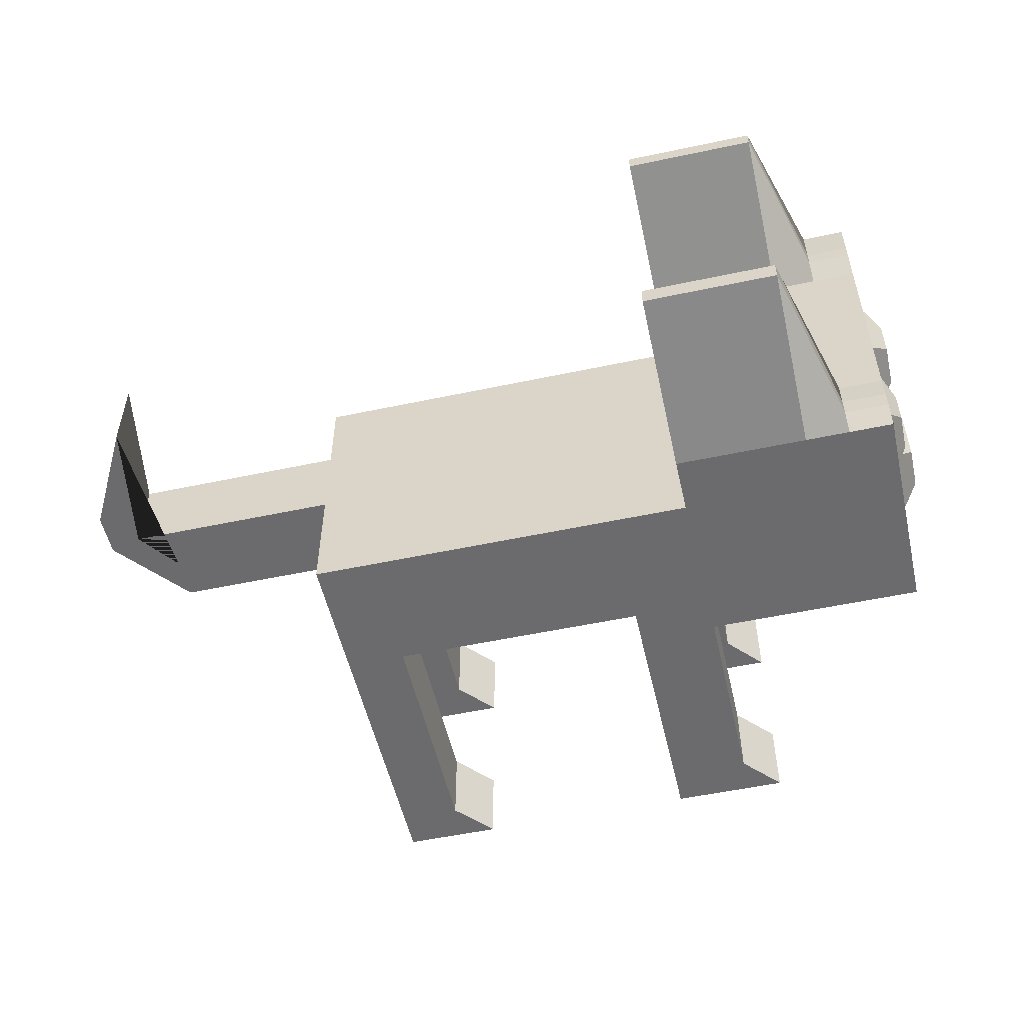
<metadata>
{"format":"obj","ext":"obj","renderer":"f3d","projection":"perspective","resolution":1024,"background":"white","views":[{"elev":-53.5,"azim":-167.2,"up":"+Z"}]}
</metadata>
<code>
o Cube
v 1 1 -1
v 1 -1 -1
v 1 1 1
v 1 -1 1
v -1 1 -1
v -1 -1 -1
v -1 1 1
v -1 -1 1
v -1 -1 -0.6
v -1 -1 -0.2
v -1 -1 0.2
v -1 -1 0.6
v 1 1 -0.6
v 1 1 -0.2
v 1 1 0.2
v 1 1 0.6
v -1 1 0.6
v -1 1 0.2
v -1 1 -0.2
v -1 1 -0.6
v 1 -1 0.6
v 1 -1 0.2
v 1 -1 -0.2
v 1 -1 -0.6
v 0.6 -1 -1
v 0.2 -1 -1
v -0.2 -1 -1
v -0.6 -1 -1
v 0.6 1 1
v 0.2 1 1
v -0.2 1 1
v -0.6 1 1
v -0.6 -1 1
v -0.2 -1 1
v 0.2 -1 1
v 0.6 -1 1
v -0.6 1 -1
v -0.2 1 -1
v 0.2 1 -1
v 0.6 1 -1
v 0.6 -1 -0.6
v 0.2 -1 -0.6
v -0.2 -1 -0.6
v -0.6 -1 -0.6
v 0.6 -1 -0.2
v 0.2 -1 -0.2
v -0.2 -1 -0.2
v -0.6 -1 -0.2
v 0.6 -1 0.2
v 0.2 -1 0.2
v -0.2 -1 0.2
v -0.6 -1 0.2
v 0.6 -1 0.6
v 0.2 -1 0.6
v -0.2 -1 0.6
v -0.6 -1 0.6
v -0.6 1 -0.6
v -0.2 1 -0.6
v 0.2 1 -0.6
v 0.6 1 -0.6
v -0.6 1 -0.2
v -0.2 1 -0.2
v 0.2 1 -0.2
v 0.6 1 -0.2
v -0.6 1 0.2
v -0.2 1 0.2
v 0.2 1 0.2
v 0.6 1 0.2
v -0.6 1 0.6
v -0.2 1 0.6
v 0.2 1 0.6
v 0.6 1 0.6
v 1 0.6144 -1
v 1 0.2144 -1
v 1.738 0.2144 1
v 1.738 -1 1.409
v -1 -0.5856 1
v -1 -0.1856 1
v -1 0.2144 1
v -1 0.6144 1
v 1 0.6144 1
v 1 0.2144 1
v 1.738 -0.5856 1.409
v 1.738 -1 -1
v -1 0.6144 -1
v -1 0.2144 -1
v -1 -0.1856 -1
v -1 -0.5856 -1
v 1 0.6144 -0.6
v 1 0.2144 -0.6
v 2.49 -1 -0.2
v 2.49 -1 0.2
v 1 0.6144 -0.2
v 1 0.2144 -0.2
v 2.49 -1 0.6
v 2.49 -1 -0.6
v 1 0.6144 0.2
v 1 0.2144 0.2
v 2.49 -1 1
v 4.136 -1 -0.2
v 1 0.6144 0.6
v 1 0.2144 0.6
v 2.49 -1 -1
v 4.136 -1 0.2
v -1 0.6144 0.6
v -1.24 -0.7905 -0.2925
v -1 -0.1856 0.6
v -1 -0.5856 0.6
v -1 0.6144 0.2
v -1 0.2144 0.2
v -1 -0.1856 0.2
v 1.738 -1.721 1.409
v -1 0.6144 -0.2
v -1 0.2144 -0.2
v -1 -0.1856 -0.2
v 3.043 -1 -1
v -1 0.6144 -0.6
v -1.189 0.01135 0.8031
v -1 -0.1856 -0.6
v -1 -0.5856 -0.6
v -0.2 -0.5856 -1.727
v -0.6 -0.5856 -1.727
v 0.2 1 -1.727
v -0.2 1 -1.727
v -0.6 1 -1.727
v -1 1 -1.727
v -0.2 -1 -1.727
v 0.2 -1 -1.727
v 0.6 -1 -1.727
v 1 1 -1.727
v 0.6 1 -1.727
v -1 -0.5856 -1.727
v 1 -1 -1.727
v 1 -0.5856 -1.727
v -1 -1 -1.727
v -0.6 -1 -1.727
v 0.2 -0.5856 1.874
v 0.6 -0.5856 1.874
v 0.2 -1 1.874
v -0.2 -1 1.874
v -0.6 -1 1.874
v -1 -1 1.874
v -0.2 1 1.874
v 0.2 1 1.874
v 0.6 1 1.874
v 1 1 1.874
v 0.6 -1 1.874
v -0.6 1 1.874
v 1 -1 1.874
v 1 -0.5856 1.874
v -1 1 1.874
v -1 0.6144 1.874
v -1 0.6144 1.409
v -1 1 1.409
v 1 -0.5856 1.409
v 1 -1 1.409
v 0.6 -1 1.409
v 1 1 1.409
v -1 -1 1.409
v -0.6 -1 1.409
v -0.2 -1 1.409
v 0.2 -1 1.409
v 1 2.506 1.409
v -1 1.018 1.409
v 0.6 2.506 1.409
v 0.2 2.506 1.409
v -1 -0.5856 1.409
v -1 -0.1856 1.409
v -1 0.2144 1.409
v 1 0.6144 1.409
v 1 0.2144 1.409
v 1 -0.1856 1.409
v -1 1.018 1.5
v 1 2.506 1.5
v 0.6 2.506 1.5
v 0.2 2.506 1.5
v -0.6 1.018 1.5
v -0.2 2.506 1.5
v -0.2 2.506 1.35
v 0.2 2.506 1.35
v 0.6 2.506 1.35
v 1 2.506 1.35
v -1 1.018 1.35
v -0.6 1.018 1.35
v -0.2 -0.5856 1.874
v -0.6 -0.5856 1.874
v -1 -0.5856 1.874
v -1 -0.1856 1.874
v -1 0.2144 1.874
v 1 0.6144 1.874
v 1 0.2144 1.874
v 1 -0.1856 1.874
v 0.6 0.6144 1.874
v 0.6 0.2144 1.874
v 0.6 -0.1856 1.874
v 0.2 0.6144 1.874
v 0.2 0.2144 1.874
v 0.2 -0.1856 1.874
v -0.2 0.6144 1.874
v -0.2 0.2144 1.874
v -0.2 -0.1856 1.874
v -0.6 0.6144 1.874
v -0.6 0.2144 1.874
v -0.6 -0.1856 1.874
v -0.2 2.506 1.409
v -0.6 1.018 1.409
v -0.6 -1 -1.358
v -1 -1 -1.358
v 1 -0.5856 -1.358
v 1 -1 -1.358
v -1 -0.5856 -1.358
v -1 1.021 -1.358
v 1 1 -1.358
v 0.6 -1 -1.358
v 0.2 -1 -1.358
v -0.2 -1 -1.358
v -1 1 -1.358
v -0.6 1.021 -1.358
v 0.2 2.596 -1.358
v -0.2 2.596 -1.358
v -1 1 -1.358
v 1 0.6144 -1.358
v 1 0.2144 -1.358
v 1 -0.1856 -1.358
v -1 0.6144 -1.358
v -1 0.2144 -1.358
v -1 -0.1856 -1.358
v 1 1 -1.727
v -1 1 -1.727
v -0.6 1 -1.727
v -0.2 1 -1.727
v 0.6 1 -1.727
v 0.2 1 -1.727
v 0.2 1 -1
v -0.2 1 -1
v -0.6 1 -1
v -1 1 -1
v 1 1 -1
v 0.6 1 -1
v 0.2 -0.5856 -1.727
v 0.6 -0.5856 -1.727
v 1 0.6144 -1.727
v 1 0.2144 -1.727
v 1 -0.1856 -1.727
v -1 0.6144 -1.727
v -1 0.2144 -1.727
v -1 -0.1856 -1.727
v -0.6 0.6144 -1.727
v -0.6 0.2144 -1.727
v -0.6 -0.1856 -1.727
v -0.2 0.6144 -1.727
v -0.2 0.2144 -1.727
v -0.2 -0.1856 -1.727
v 0.2 0.6144 -1.727
v 0.2 0.2144 -1.727
v 0.2 -0.1856 -1.727
v 0.6 0.6144 -1.727
v 0.6 0.2144 -1.727
v 0.6 -0.1856 -1.727
v 1 1 -1.358
v 0.6 2.596 -1.358
v 1 2.596 -1.358
v 1 2.596 -1.261
v 0.6 2.596 -1.261
v -1 1.021 -1.261
v -0.6 1.021 -1.261
v -0.2 2.596 -1.261
v 0.2 2.596 -1.261
v 0.6 2.596 -1.436
v 1 2.596 -1.436
v -1 1.021 -1.436
v -0.6 1.021 -1.436
v -0.2 2.596 -1.436
v 0.2 2.596 -1.436
v -1.151 0.3865 -0.772
v -1.151 0.2144 -0.772
v -1.151 0.04242 -0.772
v -1.151 0.3865 -0.428
v -1.151 0.2144 -0.428
v -1.151 0.04242 -0.428
v -1.151 0.3865 -0.6
v -1.151 0.2144 -0.6
v -1.151 0.04242 -0.6
v -1.189 0.2144 0.8031
v -1.189 0.4175 0.8031
v -1.189 0.4175 0.6
v -1.189 0.2144 0.6
v -1.189 0.01135 0.6
v -1.189 0.4175 0.3969
v -1.189 0.2144 0.3969
v -1.189 0.01135 0.3969
v -1.24 -0.7905 -0.09749
v -1.24 -0.7905 0.09749
v -1.24 -0.7905 0.2925
v -1.24 -0.5885 0.2925
v -1.24 -0.5856 0.2
v -1.24 -0.5856 -0.2
v -1.24 -0.5885 -0.2925
v -1.24 -0.3936 0.2925
v -1.24 -0.3936 0.09749
v -1.24 -0.3936 -0.09749
v -1.24 -0.3936 -0.2925
v 3.043 -1 1
v 1.374 -1.721 1.409
v 1.374 -1 -0.6
v 1.374 -1 0.6
v 1.374 -1 0.2
v 1.374 -1 -0.2
v 3.043 -1 -0.6
v 4.697 -1 -1
v 3.043 -1 -0.2
v 4.697 -1 1
v 1.374 0.2144 -1
v 3.043 -1 0.2
v 1.374 0.2144 1
v 4.697 -1 -0.6
v 1.374 0.2144 -0.6
v 3.043 -1 0.6
v 1.374 0.2144 -0.2
v 4.697 -0.5856 -0.6
v 1.374 0.2144 0.2
v 4.697 -1 -0.2
v 1.374 0.2144 0.6
v 3.043 0.2144 -1
v 1.374 -0.5856 1.409
v 1.374 -0.1856 1.409
v 1.374 0.2144 1.409
v 1.374 -1 1.409
v 1.374 0.2144 -1.358
v 1.374 -0.1856 -1.358
v 1.374 -0.5856 -1.358
v 1.374 -1 -1.358
v 2.49 0.2144 -1
v 4.136 -1 0.6
v 2.49 0.2144 1
v 4.136 -1 -0.6
v 2.49 0.2144 -0.6
v 4.136 -1 1
v 2.49 0.2144 -0.2
v 1.738 0.2144 -1
v 2.49 0.2144 0.2
v 4.136 -1 -1
v 2.49 0.2144 0.6
v 1.738 -0.1856 1.409
v 2.49 -0.5856 1.409
v 2.49 -0.1856 1.409
v 2.49 0.2144 1.409
v 2.49 -1 1.409
v 2.49 0.2144 -1.358
v 2.49 -0.1856 -1.358
v 2.49 -0.5856 -1.358
v 2.49 -1 -1.358
v 4.697 -0.5856 -0.2
v 4.697 -1 0.2
v 3.043 0.2144 1
v 4.697 -0.5856 0.2
v 3.043 0.2144 -0.6
v 4.697 -1 0.6
v 3.043 0.2144 -0.2
v 4.697 -0.5856 0.6
v 3.043 0.2144 0.2
v 4.697 -0.1856 -1
v 3.043 0.2144 0.6
v 4.697 0.2144 -1
v 3.043 -0.5856 1.409
v 3.043 -0.1856 1.409
v 3.043 0.2144 1.409
v 3.043 -1 1.409
v 3.043 0.2144 -1.358
v 3.043 -0.1856 -1.358
v 3.043 -0.5856 -1.358
v 3.043 -1 -1.358
v 4.136 0.2144 -1
v 1.738 0.2144 1.409
v 4.136 0.2144 1
v 1.738 -1 0.6
v 4.136 0.2144 -0.6
v 1.738 -1 1
v 4.136 0.2144 -0.2
v 1.738 -1 0.2
v 4.136 0.2144 0.2
v 1.738 -1 -1.358
v 4.136 0.2144 0.6
v 1.738 0.2144 -1.358
v 4.136 -0.5856 1.409
v 4.136 -0.1856 1.409
v 4.136 0.2144 1.409
v 4.136 -1 1.409
v 4.136 0.2144 -1.358
v 4.136 -0.1856 -1.358
v 4.136 -0.5856 -1.358
v 4.136 -1 -1.358
v 4.697 -0.5856 1
v 4.697 -0.5856 -1
v 4.697 0.2144 1
v 4.697 -0.1856 1
v 4.697 0.2144 -0.6
v 4.697 -0.1856 -0.6
v 4.697 0.2144 -0.2
v 4.697 -0.1856 -0.2
v 4.697 0.2144 0.2
v 4.697 0.2144 0.6
v 4.697 -0.1856 0.6
v 4.697 -0.5856 1.409
v 4.697 -0.1856 1.409
v 4.697 0.2144 1.409
v 4.697 -1 1.409
v 4.697 0.2144 -1.358
v 4.697 -0.1856 -1.358
v 4.697 -0.5856 -1.358
v 4.697 -1 -1.358
v 1.738 0.2144 0.2
v 1.738 0.2144 0.6
v 1.738 -0.5856 -1.358
v 1.738 -0.1856 -1.358
v 1.738 0.2144 -0.6
v 1.738 0.2144 -0.2
v 1.738 -1 -0.2
v 1.738 -1 -0.6
v 1.374 -1.721 1.409
v 1.738 -1.721 1.409
v 1 -1.721 -0.6
v 1 -1.721 -1
v 1 -1.721 1
v 1 -1.721 0.6
v 1.738 -3.23 1.409
v 1.738 -1.721 -1
v 1.374 -3.23 1.409
v 1 -1.721 -1.358
v 1.374 -1.721 -1.358
v 1 -1.721 1.409
v 1.374 -1.721 -0.6
v 1.374 -1.721 0.6
v 4.697 -1.721 -0.6
v 4.697 -1.721 -1
v 4.697 -1.721 1
v 4.697 -1.721 0.6
v 1.738 -1.721 -1.358
v 1.738 -1.721 1
v 4.136 -1.721 1
v 4.136 -1.721 0.6
v 4.136 -1.721 -0.6
v 4.136 -1.721 -1
v 1.738 -1.721 0.6
v 4.136 -1.721 1.409
v 4.697 -1.721 1.409
v 4.697 -1.721 -1.358
v 4.136 -1.721 -1.358
v 1.738 -1.721 -0.6
v 1 -1.721 -0.6
v 1 -1.721 -1
v 1 -1.721 1
v 1 -1.721 0.6
v 1.738 -3.597 1.409
v 1.738 -1.721 -1
v 1.374 -3.597 1.409
v 1 -1.721 -1.358
v 1.374 -1.721 -1.358
v 1 -1.721 1.409
v 1.374 -1.721 -0.6
v 1.374 -1.721 0.6
v 4.697 -1.721 -0.6
v 4.697 -1.721 -1
v 4.697 -1.721 1
v 4.697 -1.721 0.6
v 1.738 -1.721 -1.358
v 1.738 -1.721 1
v 4.136 -1.721 1
v 4.136 -1.721 0.6
v 4.136 -1.721 -0.6
v 4.136 -1.721 -1
v 1.738 -1.721 0.6
v 4.136 -1.721 1.409
v 4.697 -1.721 1.409
v 4.697 -1.721 -1.358
v 4.136 -1.721 -1.358
v 1.738 -1.721 -0.6
v 1 -3.23 -0.6
v 1 -3.23 -1
v 1 -3.23 1
v 1 -3.23 0.6
v 1.738 -3.23 -1
v 1 -3.23 -1.358
v 1.374 -3.23 -1.358
v 1 -3.23 1.409
v 1.374 -3.23 -0.6
v 1.374 -3.23 0.6
v 4.697 -3.23 -0.6
v 4.697 -3.23 -1
v 4.697 -3.23 1
v 4.697 -3.23 0.6
v 1.738 -3.23 -1.358
v 1.738 -3.23 1
v 4.136 -3.23 1
v 4.136 -3.23 0.6
v 4.136 -3.23 -0.6
v 4.136 -3.23 -1
v 1.738 -3.23 0.6
v 4.136 -3.23 1.409
v 4.697 -3.23 1.409
v 4.697 -3.23 -1.358
v 4.136 -3.23 -1.358
v 1.738 -3.23 -0.6
v 0.668 -3.597 -0.6
v 0.668 -3.597 -1
v 0.668 -3.597 1
v 0.668 -3.597 0.6
v 1.374 -3.597 -1
v 1.738 -3.597 -1
v 1.374 -3.597 1
v 0.668 -3.597 -1.358
v 1.374 -3.597 -1.358
v 0.668 -3.597 1.409
v 1.374 -3.597 -0.6
v 1.374 -3.597 0.6
v 4.697 -3.597 -0.6
v 4.697 -3.597 -1
v 4.697 -3.597 1
v 4.697 -3.597 0.6
v 1.738 -3.597 -1.358
v 1.738 -3.597 1
v 3.804 -3.597 1
v 3.804 -3.597 0.6
v 3.804 -3.597 -0.6
v 3.804 -3.597 -1
v 1.738 -3.597 0.6
v 3.804 -3.597 1.409
v 4.697 -3.597 1.409
v 4.697 -3.597 -1.358
v 3.804 -3.597 -1.358
v 1.738 -3.597 -0.6
v 5.179 0.2144 -0.2
v 5.179 -0.1856 -0.2
v 5.179 -0.5856 -0.2
v 5.179 0.2144 0.2
v 6.407 -0.5856 -0.2
v 5.179 -0.5856 0.2
v 5.179 0.2144 0.6
v 5.179 -0.1856 0.6
v 5.179 -0.5856 0.6
v 6.504 1.489 -0.2
v 7.019 0.535 -0.2
v 7.019 0.135 -0.2
v 6.504 1.489 0.2
v 7.019 0.535 0.2
v 7.019 0.135 0.2
v 6.504 1.489 0.6
v 7.019 0.535 0.6
v 7.019 0.135 0.6
v 6.407 -0.1856 -0.2
v 6.714 0.2144 -0.2
v 6.714 0.2144 0.2
v 6.407 -0.5856 0.2
v 6.407 -0.5856 0.6
v 6.407 -0.1856 0.6
v 6.714 0.2144 0.6
f 69 17 7 32
f 199 143 148 202
f 117 20 5 85
f 53 21 4 36
f 101 16 3 81
f 254 123 131 257
f 73 1 13 89
f 89 13 14 93
f 93 14 15 97
f 97 15 16 101
f 25 2 24 41
f 41 24 23 45
f 45 23 22 49
f 49 22 21 53
f 80 7 17 105
f 105 17 18 109
f 109 18 19 113
f 113 19 20 117
f 37 5 20 57
f 57 20 19 61
f 61 19 18 65
f 65 18 17 69
f 15 68 72 16
f 68 67 71 72
f 67 66 70 71
f 66 65 69 70
f 14 64 68 15
f 64 63 67 68
f 63 62 66 67
f 62 61 65 66
f 13 60 64 14
f 60 59 63 64
f 59 58 62 63
f 58 57 61 62
f 1 40 60 13
f 40 39 59 60
f 39 38 58 59
f 38 37 57 58
f 11 52 56 12
f 52 51 55 56
f 51 50 54 55
f 50 49 53 54
f 10 48 52 11
f 48 47 51 52
f 47 46 50 51
f 46 45 49 50
f 9 44 48 10
f 44 43 47 48
f 43 42 46 47
f 42 41 45 46
f 6 28 44 9
f 28 27 43 44
f 27 26 42 43
f 26 25 41 42
f 251 124 123 254
f 248 125 124 251
f 245 126 125 248
f 257 131 130 242
f 12 56 33 8
f 56 55 34 33
f 55 54 35 34
f 54 53 36 35
f 196 144 143 199
f 193 145 144 196
f 190 146 145 193
f 202 148 151 152
f 16 72 29 3
f 72 71 30 29
f 71 70 31 30
f 70 69 32 31
f 148 143 178 177
f 29 30 180 181
f 79 78 168 169
f 146 158 163 174
f 78 77 167 168
f 308 305 419 418
f 3 29 181 182
f 77 8 159 167
f 35 36 157 162
f 7 80 153 154
f 210 209 331 332
f 34 35 162 161
f 338 334 441 440
f 33 34 161 160
f 82 81 170 171
f 36 4 156 157
f 26 27 216 215
f 2 210 429 423
f 28 6 208 207
f 25 26 215 214
f 73 74 223 222
f 39 40 239 234
f 2 25 214 210
f 88 87 227 211
f 1 73 222 213
f 131 123 233 232
f 87 86 226 227
f 38 39 234 235
f 6 88 211 208
f 86 85 225 226
f 1 213 260 238
f 85 5 217 225
f 111 115 301 300
f 12 108 295 294
f 86 87 277 276
f 119 115 280 283
f 120 9 106 298
f 108 107 299 295
f 111 110 114 115
f 110 109 113 114
f 11 12 294 293
f 115 119 302 301
f 80 105 286 285
f 110 111 291 290
f 8 77 108 12
f 77 78 107 108
f 79 80 285 284
f 111 107 288 291
f 102 82 315 323
f 74 90 317 313
f 94 98 321 319
f 98 97 101 102
f 223 74 313 329
f 82 171 327 315
f 392 411 447 448
f 94 93 97 98
f 209 224 330 331
f 155 156 328 325
f 23 24 305 308
f 90 89 93 94
f 172 155 325 326
f 90 94 319 317
f 224 223 329 330
f 74 73 89 90
f 37 38 235 236
f 27 28 207 216
f 22 23 308 307
f 171 172 326 327
f 98 102 323 321
f 310 316 434 435
f 21 22 307 306
f 102 101 81 82
f 9 120 88 6
f 120 119 87 88
f 113 117 281 278
f 115 114 279 280
f 8 33 160 159
f 81 3 158 170
f 154 151 173 164
f 80 79 169 153
f 179 184 206 205
f 182 181 165 163
f 181 180 166 165
f 180 179 205 166
f 184 183 164 206
f 168 167 187 188
f 151 148 177 173
f 160 161 140 141
f 167 159 142 187
f 156 155 150 149
f 155 172 192 150
f 159 160 141 142
f 154 153 152 151
f 172 171 191 192
f 7 154 164 183
f 171 170 190 191
f 145 146 174 175
f 170 158 146 190
f 144 145 175 176
f 153 169 189 152
f 31 32 184 179
f 162 157 147 139
f 169 168 188 189
f 157 156 149 147
f 161 162 139 140
f 140 185 186 141
f 185 201 204 186
f 201 200 203 204
f 200 199 202 203
f 139 137 185 140
f 137 198 201 185
f 198 197 200 201
f 197 196 199 200
f 147 138 137 139
f 138 195 198 137
f 195 194 197 198
f 194 193 196 197
f 149 150 138 147
f 150 192 195 138
f 192 191 194 195
f 191 190 193 194
f 141 186 187 142
f 186 204 188 187
f 204 203 189 188
f 203 202 152 189
f 206 164 173 177
f 205 206 177 178
f 166 205 178 176
f 165 166 176 175
f 163 165 175 174
f 158 3 182 163
f 30 31 179 180
f 143 144 176 178
f 32 7 183 184
f 229 221 212 271
f 232 233 274 269
f 221 237 265 212
f 233 231 273 274
f 231 230 272 273
f 211 227 247 132
f 213 130 228 260
f 207 208 135 136
f 227 226 246 247
f 216 207 136 127
f 226 225 245 246
f 215 216 127 128
f 225 217 126 245
f 214 215 128 129
f 224 209 134 244
f 210 214 129 133
f 5 37 236 237
f 223 224 244 243
f 217 5 237 221
f 40 1 238 239
f 222 223 243 242
f 208 211 132 135
f 125 126 229 230
f 213 222 242 130
f 209 210 133 134
f 128 240 241 129
f 240 256 259 241
f 256 255 258 259
f 255 254 257 258
f 127 121 240 128
f 121 253 256 240
f 253 252 255 256
f 252 251 254 255
f 136 122 121 127
f 122 250 253 121
f 250 249 252 253
f 249 248 251 252
f 135 132 122 136
f 132 247 250 122
f 247 246 249 250
f 246 245 248 249
f 129 241 134 133
f 241 259 244 134
f 259 258 243 244
f 258 257 242 243
f 260 228 270 262
f 239 238 263 264
f 238 260 262 263
f 230 229 271 272
f 237 236 266 265
f 130 131 232 228
f 123 124 231 233
f 126 217 221 229
f 124 125 230 231
f 264 263 262 261
f 265 266 218 212
f 266 267 220 218
f 267 268 219 220
f 268 264 261 219
f 212 218 272 271
f 219 261 269 274
f 261 262 270 269
f 220 219 274 273
f 218 220 273 272
f 234 239 264 268
f 235 234 268 267
f 236 235 267 266
f 228 232 269 270
f 117 85 275 281
f 87 119 283 277
f 114 113 278 279
f 85 86 276 275
f 78 79 284 118
f 107 78 118 288
f 109 110 290 289
f 105 109 289 286
f 107 111 300 299
f 9 10 292 106
f 119 120 298 302
f 10 11 293 292
f 312 393 404 407
f 415 384 349 350
f 84 382 352 103
f 380 418 91 92
f 384 340 333 349
f 382 414 351 352
f 376 380 92 95
f 76 378 99 348
f 344 83 345 346
f 417 412 341 339
f 378 376 95 99
f 75 374 347 335
f 374 344 346 347
f 340 416 337 333
f 419 84 103 96
f 83 76 348 345
f 413 75 335 343
f 412 413 343 341
f 414 415 350 351
f 416 417 339 337
f 418 419 96 91
f 347 346 366 367
f 99 95 318 303
f 333 337 357 324
f 92 91 311 314
f 91 96 309 311
f 345 348 368 365
f 343 335 355 363
f 341 343 363 361
f 351 350 370 371
f 337 339 359 357
f 350 349 369 370
f 103 352 372 116
f 349 333 324 369
f 352 351 371 372
f 348 99 303 368
f 346 345 365 366
f 96 103 116 309
f 339 341 361 359
f 335 347 367 355
f 95 92 314 318
f 371 370 390 391
f 357 359 379 377
f 370 369 389 390
f 311 309 336 100
f 116 372 392 342
f 369 324 373 389
f 372 371 391 392
f 314 311 100 104
f 368 303 338 388
f 366 365 385 386
f 359 361 381 379
f 318 314 104 334
f 355 367 387 375
f 367 366 386 387
f 303 318 334 338
f 324 357 377 373
f 365 368 388 385
f 309 116 342 336
f 363 355 375 383
f 361 363 383 381
f 388 338 440 445
f 386 385 404 405
f 379 381 401 399
f 375 387 406 395
f 387 386 405 406
f 373 377 397 364
f 385 388 407 404
f 312 407 446 436
f 383 375 395 402
f 381 383 402 401
f 84 419 449 427
f 391 390 409 410
f 377 379 399 397
f 334 104 354 358
f 390 389 408 409
f 104 100 322 354
f 306 376 444 433
f 389 373 364 408
f 392 391 410 411
f 100 336 316 322
f 393 396 405 404
f 396 395 406 405
f 364 362 409 408
f 354 356 360 358
f 403 360 540 539
f 399 401 535 532
f 322 353 356 354
f 400 399 532 533
f 360 356 537 540
f 316 320 353 322
f 320 398 400 353
f 398 397 399 400
f 310 394 320 316
f 394 362 398 320
f 362 364 397 398
f 362 394 410 409
f 394 310 411 410
f 358 360 393 312
f 360 403 396 393
f 403 402 395 396
f 317 319 417 416
f 331 330 415 414
f 321 323 413 412
f 323 315 75 413
f 325 328 76 83
f 76 328 420 421
f 313 317 416 340
f 327 326 344 374
f 315 327 374 75
f 305 24 422 432
f 319 321 412 417
f 326 325 83 344
f 382 84 427 438
f 306 307 380 376
f 332 331 414 382
f 329 313 340 384
f 307 308 418 380
f 156 4 424 431
f 330 329 384 415
f 435 434 462 463
f 421 420 304 112
f 441 437 465 469
f 445 440 468 473
f 425 433 461 453
f 438 427 455 466
f 423 429 457 451
f 446 445 473 474
f 439 421 112 467
f 433 444 472 461
f 444 439 467 472
f 432 422 450 460
f 358 312 436 437
f 210 332 430 429
f 21 306 433 425
f 336 342 443 442
f 411 310 435 447
f 342 392 448 443
f 376 378 439 444
f 316 336 442 434
f 334 358 437 441
f 328 156 431 420
f 4 21 425 424
f 419 305 432 449
f 332 382 438 430
f 24 2 423 422
f 378 76 421 439
f 407 388 445 446
f 451 457 483 479
f 474 473 499 500
f 467 112 426 493
f 461 472 498 487
f 472 467 493 498
f 460 450 478 486
f 470 471 497 496
f 455 477 503 482
f 459 452 480 485
f 468 469 495 494
f 477 460 486 503
f 304 459 485 428
f 422 423 451 450
f 448 447 475 476
f 437 436 464 465
f 424 425 453 452
f 443 448 476 471
f 430 438 466 458
f 434 442 470 462
f 436 446 474 464
f 429 430 458 457
f 447 435 463 475
f 420 431 459 304
f 449 432 460 477
f 440 441 469 468
f 431 424 452 459
f 427 449 477 455
f 442 443 471 470
f 498 493 521 526
f 486 478 504 514
f 496 497 525 524
f 482 503 531 509
f 485 480 506 513
f 494 495 523 522
f 503 486 514 531
f 428 485 513 456
f 501 489 517 529
f 483 484 512 511
f 490 500 528 518
f 488 496 524 516
f 466 455 482 492
f 453 461 487 481
f 473 468 494 499
f 469 465 491 495
f 112 304 428 426
f 463 462 488 489
f 450 451 479 478
f 476 475 501 502
f 465 464 490 491
f 452 453 481 480
f 471 476 502 497
f 458 466 492 484
f 462 470 496 488
f 464 474 500 490
f 457 458 484 483
f 475 463 489 501
f 506 507 515 510
f 513 506 510 456
f 505 511 512 508
f 504 505 508 514
f 527 522 518 528
f 524 525 517 516
f 522 523 519 518
f 525 530 529 517
f 514 508 509 531
f 510 515 526 521
f 456 510 521 454
f 508 512 520 509
f 487 498 526 515
f 493 426 454 521
f 500 499 527 528
f 479 483 511 505
f 492 482 509 520
f 481 487 515 507
f 499 494 522 527
f 495 491 519 523
f 426 428 456 454
f 489 488 516 517
f 478 479 505 504
f 502 501 529 530
f 491 490 518 519
f 480 481 507 506
f 497 502 530 525
f 484 492 520 512
f 555 554 549 548
f 553 536 543 546
f 550 551 541 542
f 551 552 544 541
f 356 353 534 537
f 353 400 533 534
f 402 403 539 538
f 401 402 538 535
f 546 545 548 549
f 545 544 547 548
f 543 542 545 546
f 542 541 544 545
f 536 550 542 543
f 552 556 547 544
f 554 553 546 549
f 556 555 548 547
f 538 539 555 556
f 540 537 553 554
f 535 538 556 552
f 534 533 550 536
f 532 535 552 551
f 533 532 551 550
f 537 534 536 553
f 539 540 554 555
f 280 279 282 283
f 279 278 281 282
f 283 282 276 277
f 282 281 275 276
f 288 287 290 291
f 287 286 289 290
f 118 284 287 288
f 284 285 286 287
f 292 297 298 106
f 297 301 302 298
f 293 296 297 292
f 296 300 301 297
f 294 295 296 293
f 295 299 300 296

</code>
